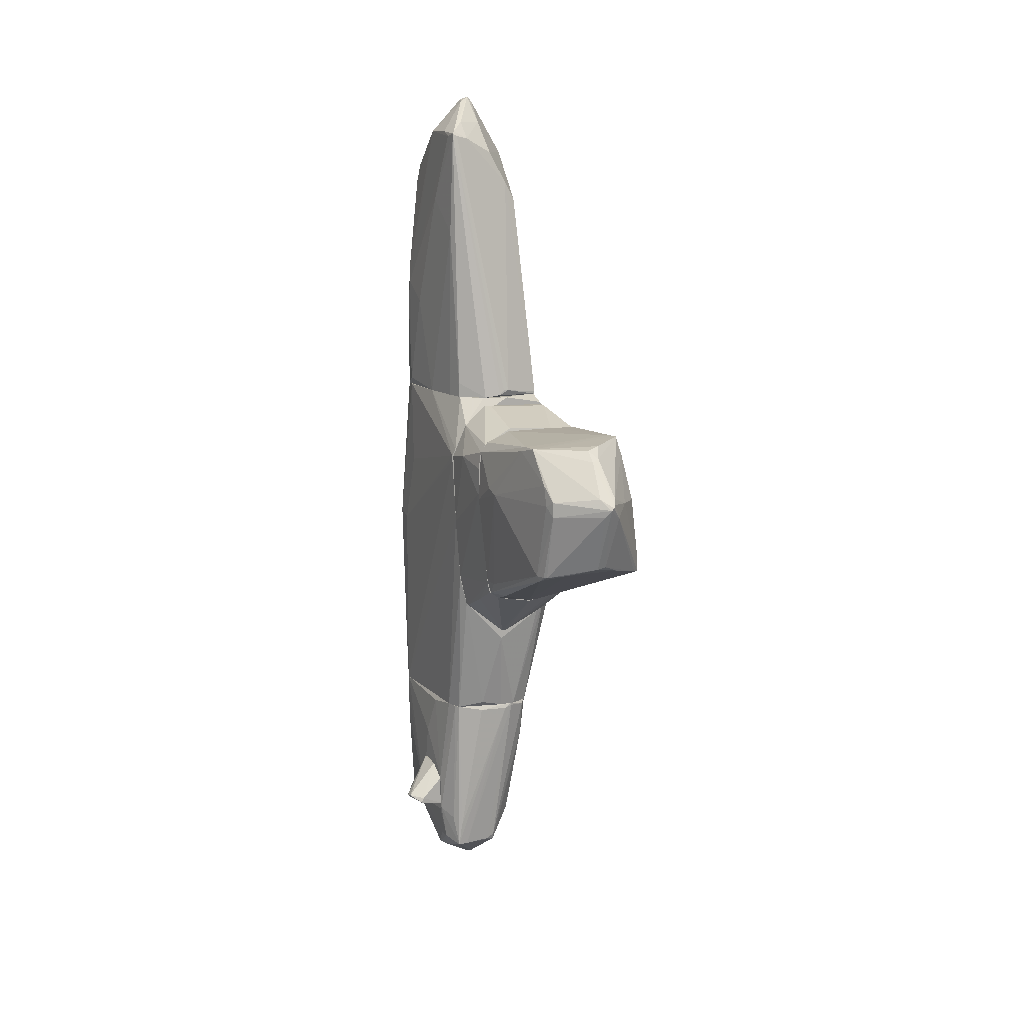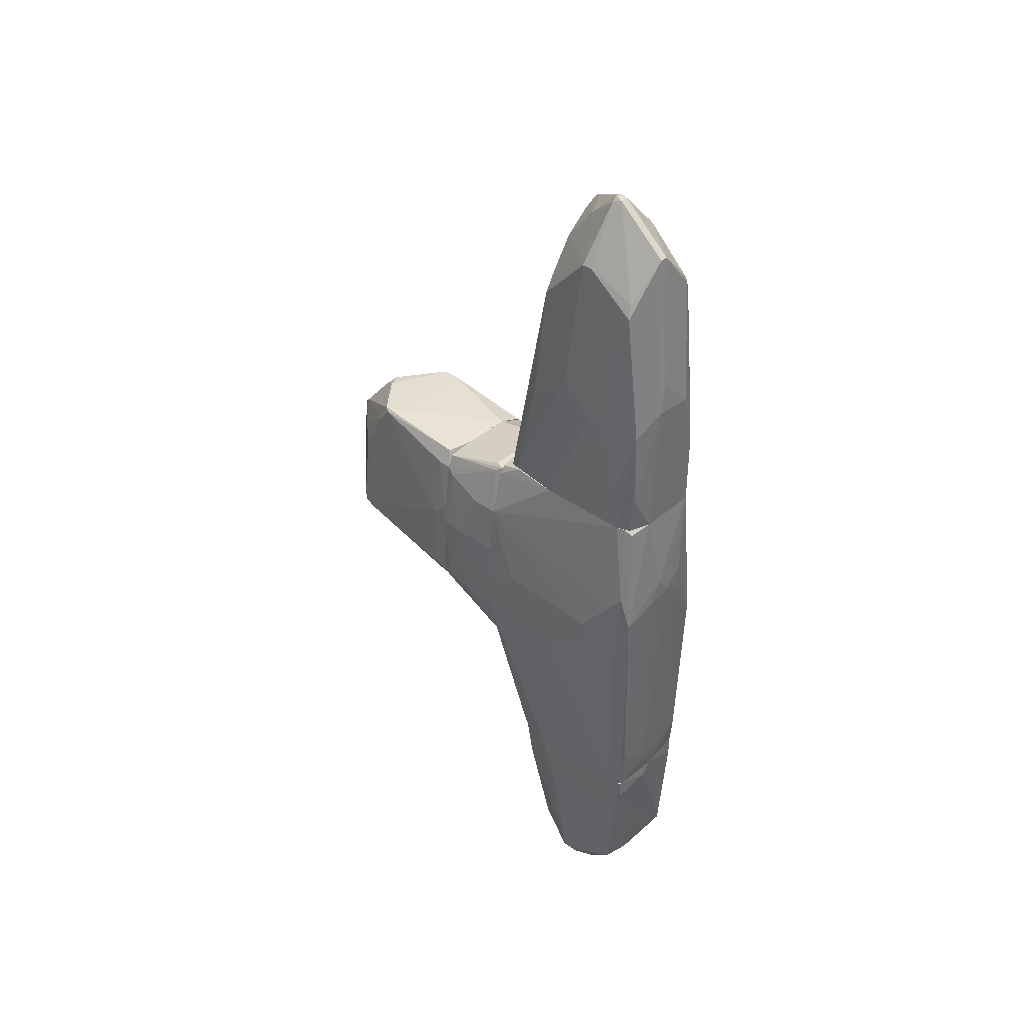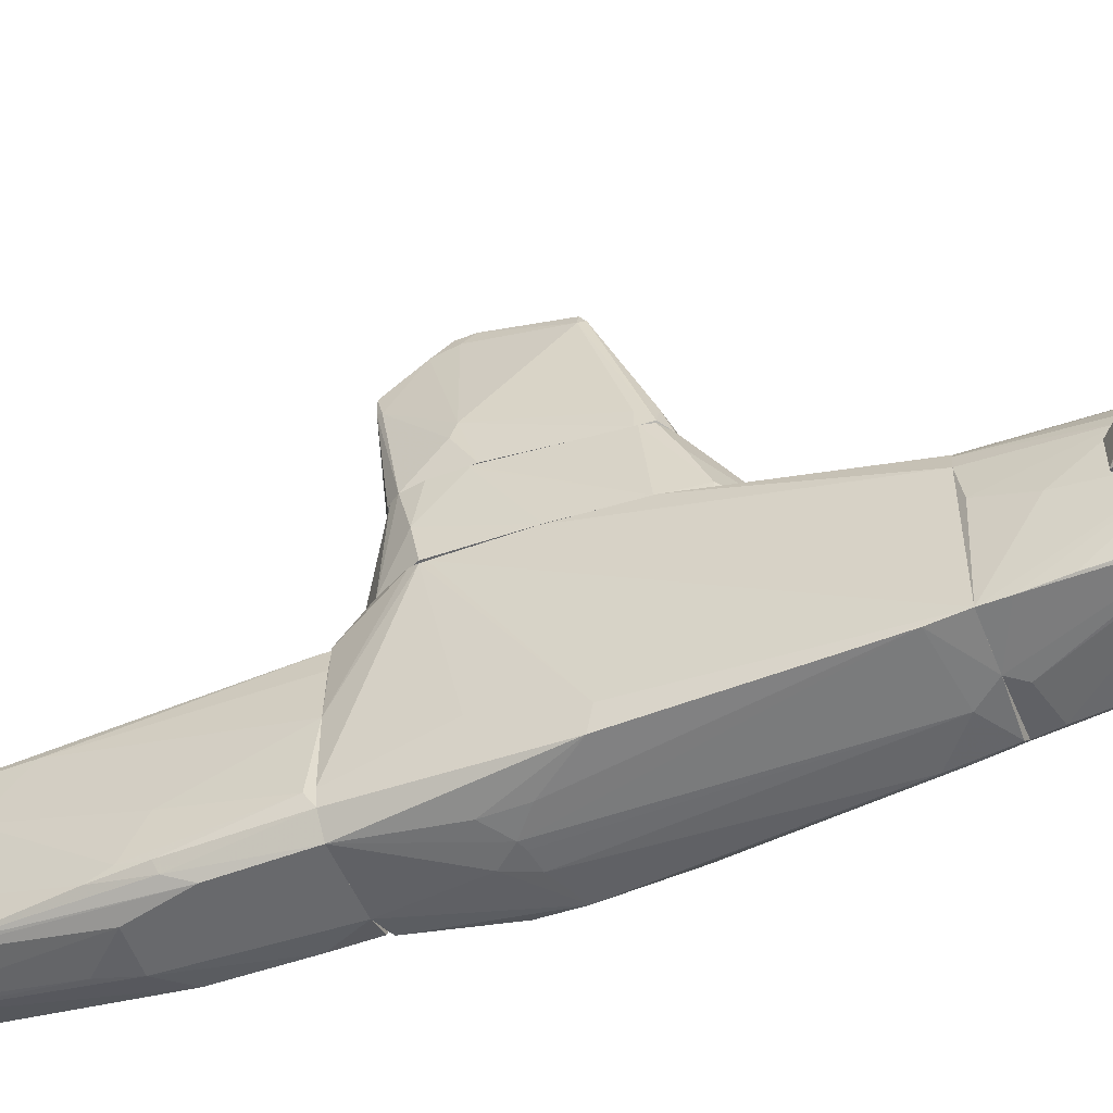
<metadata>
{"format":"obj","ext":"obj","renderer":"f3d","projection":"perspective","resolution":1024,"background":"white","views":[{"elev":11.9,"azim":-26.3,"up":"+Y"},{"elev":38.7,"azim":132.5,"up":"+Y"},{"elev":-52.7,"azim":-67.7,"up":"+Z"}]}
</metadata>
<code>
o convex_0
v 0.929 -0.2905 1.422
v -0.9158 0.5095 2.327
v -0.9158 0.5095 2.362
v -0.08044 -1.892 1.387
v -0.672 1.38 1.387
v 0.7201 1.206 2.362
v 0.6155 -1.021 2.362
v 0.6155 1.623 1.387
v -0.7415 -0.9866 2.362
v -0.7764 -0.9518 1.387
v -0.3937 1.45 2.327
v 0.5808 -1.613 1.387
v 0.8593 -0.6384 2.362
v -0.9158 0.9971 1.805
v -0.8112 1.241 2.362
v -0.3589 1.658 1.422
v -0.08044 -1.195 2.362
v -0.672 -1.404 1.457
v 0.8244 0.962 1.387
v 0.8942 0.3007 2.048
v -0.8809 0.9273 1.387
v 0.6504 1.38 2.362
v 0.929 -0.7082 1.387
v 0.929 -0.6735 1.84
v -0.01073 -1.892 1.422
v 0.5808 1.623 1.527
v -0.6025 -1.091 2.362
v -0.8461 -0.08197 1.387
v 0.8593 0.3007 2.327
v -0.7764 -0.8476 2.362
v 0.7201 -1.334 1.457
v -0.8809 1.136 2.362
v 0.8244 0.962 1.735
v 0.5808 -1.578 1.492
v -0.08044 -1.892 1.422
v 0.3024 -1.126 2.362
v -0.672 -1.404 1.387
v -0.2892 1.658 1.492
v 0.2675 1.414 2.362
v 0.8942 0.3007 1.387
v 0.7549 1.136 2.257
v 0.6504 1.554 1.492
v 0.8942 -0.5689 2.222
v 0.7549 -0.8472 2.362
v -0.3589 1.658 1.387
v -0.7069 -1.195 1.944
v -0.9158 0.8925 2.362
f 32 14 47
f 6 3 7
f 4 5 8
f 7 3 9
f 3 2 10
f 5 4 10
f 4 8 12
f 6 7 13
f 2 3 14
f 3 6 15
f 5 15 16
f 15 11 16
f 7 9 17
f 12 8 19
f 5 10 21
f 14 5 21
f 15 6 22
f 12 19 23
f 1 20 24
f 23 1 24
f 4 12 25
f 22 8 26
f 17 9 27
f 10 2 28
f 2 14 28
f 21 10 28
f 14 21 28
f 6 13 29
f 9 3 30
f 3 10 30
f 10 18 30
f 12 23 31
f 24 13 31
f 23 24 31
f 5 14 32
f 3 15 32
f 15 5 32
f 20 19 33
f 25 12 34
f 7 25 34
f 12 31 34
f 18 4 35
f 4 25 35
f 25 17 35
f 17 27 35
f 7 17 36
f 25 7 36
f 17 25 36
f 10 4 37
f 4 18 37
f 18 10 37
f 16 11 38
f 26 8 38
f 11 26 38
f 11 15 39
f 15 22 39
f 26 11 39
f 22 26 39
f 20 1 40
f 19 20 40
f 1 23 40
f 23 19 40
f 6 29 41
f 29 20 41
f 20 33 41
f 41 33 42
f 19 8 42
f 22 6 42
f 8 22 42
f 33 19 42
f 6 41 42
f 13 24 43
f 24 20 43
f 29 13 43
f 20 29 43
f 13 7 44
f 31 13 44
f 7 34 44
f 34 31 44
f 8 5 45
f 5 16 45
f 38 8 45
f 16 38 45
f 27 9 46
f 9 30 46
f 30 18 46
f 18 35 46
f 35 27 46
f 14 3 47
f 3 32 47
o convex_1
v 0.8245 -0.7083 2.362
v -0.1151 0.7185 4.972
v -0.08033 0.7534 4.937
v -0.8808 1.136 2.362
v -0.7417 -0.9867 2.397
v 0.6156 1.415 2.432
v 0.6852 -0.395 4.241
v -0.7764 -0.36 4.171
v -0.8112 1.415 3.893
v 0.546 1.484 3.823
v 0.05875 -1.161 2.362
v 0.8245 0.4748 2.362
v -0.9506 0.6139 2.954
v -0.4285 1.415 2.362
v -0.7764 0.7534 4.45
v -0.15 -0.2207 4.589
v -0.1847 1.415 4.346
v 0.5809 0.6488 4.241
v 0.6156 -0.9864 2.397
v -0.1151 -1.161 2.432
v 0.7201 1.206 2.362
v -0.9157 0.4401 2.362
v 0.8594 -0.5343 2.606
v 0.5809 1.449 3.754
v -0.8112 -0.36 4.032
v -0.6025 -1.091 2.362
v 0.7201 -0.3603 4.067
v -0.7764 -0.43 4.067
v 0.1978 -0.2904 4.485
v -0.2196 0.5794 4.903
v -0.7764 1.275 2.362
v -0.8112 0.6838 4.311
v -0.7764 -0.8124 2.362
v 0.8245 0.3355 2.571
v -0.2543 0.8231 4.833
v 0.2675 -1.126 2.397
v 0.02402 1.449 4.241
v -0.7764 0.5442 4.45
v 0.6852 -0.4297 4.171
v -0.8461 1.345 3.615
v 0.6852 -0.221 4.241
v 0.02402 0.5445 4.868
v -0.8112 1.415 3.684
v -0.6372 -0.9867 2.675
v -0.04561 -0.186 4.624
v 0.5112 1.484 3.684
v 0.7201 1.206 2.536
v 0.7201 -0.4297 4.067
v 0.6156 -0.395 4.276
v -0.9506 0.6838 2.78
v 0.2675 1.415 2.362
v -0.7417 -0.36 4.206
v 0.7549 -0.8127 2.467
v 0.8594 -0.6384 2.397
v -0.04561 0.8231 4.868
v -0.8112 0.9621 4.241
v 0.5809 1.241 3.928
v -0.01088 -1.161 2.432
v -0.4981 -0.3253 4.345
v 0.2675 0.6838 4.589
v -0.15 0.6838 4.972
v -0.7764 -0.8124 2.571
v -0.1847 1.275 4.485
v -0.08033 1.31 4.45
f 64 110 111
f 51 48 58
f 48 51 59
f 59 51 61
f 58 48 66
f 59 61 68
f 51 58 69
f 53 57 71
f 58 67 73
f 69 58 73
f 72 52 75
f 55 72 75
f 61 51 78
f 60 72 79
f 60 69 80
f 73 52 80
f 69 73 80
f 70 59 81
f 74 70 81
f 71 74 81
f 56 62 82
f 58 66 83
f 57 56 84
f 56 64 84
f 72 55 85
f 62 79 85
f 79 72 85
f 83 66 86
f 54 74 88
f 50 49 89
f 54 88 89
f 78 51 90
f 61 78 90
f 51 87 90
f 87 56 90
f 52 73 91
f 73 67 91
f 67 75 91
f 75 52 91
f 63 76 92
f 57 53 93
f 56 57 93
f 90 56 93
f 61 90 93
f 68 53 94
f 59 68 94
f 53 71 94
f 81 59 94
f 71 81 94
f 74 54 95
f 70 74 95
f 86 66 95
f 54 86 95
f 76 67 96
f 86 54 96
f 54 89 96
f 92 76 96
f 89 92 96
f 51 69 97
f 69 60 97
f 87 51 97
f 60 87 97
f 53 68 98
f 68 61 98
f 93 53 98
f 61 93 98
f 55 75 99
f 63 77 99
f 85 55 99
f 77 85 99
f 66 48 100
f 95 66 100
f 95 100 101
f 48 59 101
f 59 70 101
f 70 95 101
f 100 48 101
f 62 56 103
f 60 79 103
f 79 62 103
f 87 60 103
f 56 87 103
f 71 57 104
f 74 71 104
f 65 88 104
f 88 74 104
f 57 102 104
f 67 58 105
f 58 83 105
f 83 86 105
f 96 67 105
f 86 96 105
f 75 67 106
f 76 63 106
f 67 76 106
f 99 75 106
f 63 99 106
f 88 65 107
f 50 89 107
f 89 88 107
f 102 50 107
f 65 104 107
f 104 102 107
f 77 63 108
f 49 82 108
f 82 62 108
f 62 85 108
f 85 77 108
f 89 49 108
f 63 92 108
f 92 89 108
f 52 72 109
f 72 60 109
f 60 80 109
f 80 52 109
f 64 56 110
f 82 49 110
f 56 82 110
f 49 50 111
f 57 84 111
f 84 64 111
f 50 102 111
f 102 57 111
f 110 49 111
o convex_2
v -0.9507 -4.885 -0.03983
v -1.055 -4.816 0.517
v -0.7419 -4.537 0.4821
v -0.7419 -4.955 0.4821
v -0.7419 -4.328 -0.03983
v -1.229 -4.781 0.3777
v -0.7419 -4.99 -0.005059
v -0.7766 -4.328 0.3081
v -1.229 -4.816 0.2733
v -1.09 -4.885 0.517
v -1.055 -4.746 0.02977
v -0.7766 -4.572 -0.1096
v -0.7766 -4.328 -0.03983
f 116 123 124
f 114 113 115
f 114 115 116
f 116 115 118
f 113 114 119
f 114 116 119
f 117 113 119
f 112 118 120
f 120 118 121
f 115 113 121
f 113 117 121
f 118 115 121
f 117 120 121
f 112 120 122
f 118 112 123
f 116 118 123
f 112 122 123
f 123 122 124
f 119 116 124
f 117 119 124
f 120 117 124
f 122 120 124
o convex_3
v -0.4632 -5.755 -0.1441
v 0.2328 -3.215 1.109
v 0.6504 -3.215 0.5168
v -0.672 -3.215 -0.9447
v 0.5809 -4.989 -0.8057
v -0.5676 -5.581 0.8302
v 0.4764 -5.546 0.1687
v -0.6372 -3.215 0.8649
v 0.6504 -3.215 -0.91
v -0.6372 -5.059 -0.8404
v -0.7418 -5.059 0.4819
v 0.02404 -6.068 -0.03981
v 0.09368 -5.546 0.7604
v 0.5113 -3.807 0.8647
v 0.05879 -3.389 -1.015
v -0.7418 -3.841 -0.005097
v -0.7418 -5.094 -0.1094
v -0.5328 -5.825 -0.005097
v 0.6505 -3.807 0.3079
v -0.2544 -3.284 1.039
v 0.09368 -5.198 -0.7708
v 0.372 -5.163 0.6211
v 0.4764 -3.285 1.004
v 0.5809 -3.215 -0.9796
v -0.6025 -4.92 -0.8751
v 0.5113 -5.477 -0.07472
v -0.7069 -3.284 0.2383
v -0.01086 -6.068 0.06411
v -0.672 -5.512 0.5517
v -0.04561 -5.581 0.7951
v -0.6025 -3.215 0.9345
v 0.6505 -3.807 -0.8057
v -0.7418 -4.503 0.4819
v 0.5113 -5.442 0.1337
v -0.672 -3.493 -0.9447
v 0.546 -3.493 -0.9796
v 0.05879 -5.616 0.7604
v 0.1284 -3.285 1.109
v -0.6372 -5.129 0.7604
v 0.546 -3.215 0.9343
v -0.04561 -6.034 -0.07472
v -0.08036 -3.215 -1.015
v -0.672 -3.215 0.6907
v -0.5328 -5.79 0.2383
v 0.05879 -5.511 0.7951
v -0.7418 -4.955 -0.1788
v -0.7069 -5.199 -0.2487
v 0.1981 -5.894 0.06411
v -0.4283 -5.581 0.8302
v -0.08036 -6.068 0.02982
v -0.1849 -5.199 -0.7708
v -0.7418 -5.024 0.5168
v -0.5328 -5.233 0.8649
v -0.5328 -4.92 -0.8751
v -0.672 -3.946 -0.9098
v 0.6157 -3.702 0.5166
v 0.2328 -3.25 1.109
v 0.4067 -5.651 -0.005097
v -0.672 -5.512 0.3775
f 171 142 183
f 128 127 133
f 135 140 141
f 134 125 142
f 133 127 143
f 129 136 145
f 137 131 146
f 138 137 146
f 133 129 148
f 128 140 151
f 135 141 153
f 126 127 155
f 127 132 155
f 144 126 155
f 129 133 156
f 143 129 156
f 133 143 156
f 140 135 157
f 151 140 157
f 129 143 158
f 146 131 158
f 138 146 158
f 131 150 158
f 150 129 158
f 148 129 160
f 139 148 160
f 131 137 161
f 126 144 162
f 155 132 163
f 130 155 163
f 127 126 164
f 126 147 164
f 147 138 164
f 125 134 165
f 142 125 165
f 145 136 165
f 128 133 166
f 133 148 166
f 148 139 166
f 139 149 166
f 159 128 166
f 149 159 166
f 127 128 167
f 132 127 167
f 128 151 167
f 157 132 167
f 151 157 167
f 130 153 168
f 153 142 168
f 137 138 169
f 138 147 169
f 161 137 169
f 154 161 169
f 140 128 170
f 141 140 170
f 134 141 170
f 128 159 170
f 141 134 171
f 134 142 171
f 152 136 172
f 131 161 172
f 161 152 172
f 130 152 173
f 152 161 173
f 161 154 173
f 162 130 173
f 136 152 174
f 152 130 174
f 142 165 174
f 165 136 174
f 130 168 174
f 168 142 174
f 134 145 175
f 165 134 175
f 145 165 175
f 153 130 176
f 135 153 176
f 132 157 176
f 157 135 176
f 130 163 176
f 163 132 176
f 155 130 177
f 144 155 177
f 162 144 177
f 130 162 177
f 129 145 178
f 145 134 178
f 134 149 178
f 149 139 178
f 160 129 178
f 139 160 178
f 149 134 179
f 159 149 179
f 134 170 179
f 170 159 179
f 143 127 180
f 158 143 180
f 138 158 180
f 127 164 180
f 164 138 180
f 147 126 181
f 126 162 181
f 169 147 181
f 154 169 181
f 173 154 181
f 162 173 181
f 136 129 182
f 150 131 182
f 129 150 182
f 131 172 182
f 172 136 182
f 153 141 183
f 142 153 183
f 141 171 183
o convex_4
v 0.05873 0.405 -1.154
v -0.6721 1.275 1.387
v 0.6505 1.554 1.387
v 0.5112 -3.215 1.004
v -0.6721 -3.215 -0.9449
v 0.6852 -3.145 -0.875
v -0.6372 1.763 -0.8401
v 0.6505 1.763 -0.875
v -0.6025 -3.215 0.9345
v 0.929 -0.7088 1.387
v -0.8461 -0.04764 1.387
v 0.8245 0.6837 -1.014
v -0.08035 -2.031 1.387
v -0.324 1.763 1.282
v -0.7068 -0.3609 -1.049
v 0.5461 -3.18 -1.014
v -0.881 0.9273 1.352
v 0.929 -0.04764 -0.4225
v 0.8245 0.9619 1.387
v -0.4632 1.763 -1.049
v 0.6505 -3.215 0.5166
v 0.6156 1.763 1.074
v -0.6025 1.763 1.039
v 0.7548 0.1965 -1.119
v -0.6721 -3.215 0.6907
v -0.6721 -1.404 1.387
v 0.3371 1.763 -1.049
v 0.1284 -2.936 -1.049
v 0.929 -0.8126 0.1687
v 0.8594 -0.7088 -0.9446
v 0.2676 -3.215 1.108
v 0.6505 -1.508 1.387
v -0.7417 -0.4306 -0.7708
v -0.6721 1.763 -0.6663
v 0.6852 1.763 -0.7708
v 0.929 0.02203 0.9345
v 0.02401 1.763 1.387
v 0.6505 -3.215 -0.9098
v -0.2543 -3.145 1.074
v 0.6852 1.763 0.4472
v -0.6721 -2.831 -0.9797
v -0.324 0.1965 -1.119
v -0.7765 -0.9865 1.387
v 0.929 -0.3955 -0.4574
v 0.1631 0.6837 -1.154
v -0.6721 1.763 0.1338
v 0.5809 -2.552 -1.049
v -0.7417 0.5789 -0.4574
v 0.6852 -3.18 -0.7708
v 0.3023 0.3704 -1.154
v 0.6156 1.693 -0.9794
v -0.6721 1.38 1.387
v 0.8594 0.4747 -0.8401
v -0.324 0.6486 -1.119
v 0.929 -0.2562 1.387
v -0.08035 -3.215 -1.015
v 0.5461 -3.215 0.9345
v 0.5809 1.658 1.387
v 0.6156 -2.762 -1.014
v 0.05873 -3.215 1.108
v -0.881 0.8571 1.352
v -0.8461 1.032 1.387
v -0.04544 0.4401 -1.154
v 0.5461 -1.648 1.387
f 215 209 247
f 188 187 192
f 191 190 197
f 186 185 202
f 190 191 203
f 198 190 203
f 187 188 204
f 191 197 205
f 197 190 206
f 188 192 208
f 194 188 208
f 193 185 209
f 185 194 209
f 203 191 210
f 201 193 212
f 207 195 213
f 192 187 214
f 187 193 215
f 193 209 215
f 214 187 215
f 198 188 216
f 190 198 217
f 206 190 217
f 195 191 218
f 191 205 218
f 193 201 219
f 201 202 219
f 205 197 220
f 204 188 221
f 209 192 222
f 196 209 222
f 186 202 223
f 205 186 223
f 202 218 223
f 218 205 223
f 188 198 224
f 224 198 225
f 208 192 226
f 194 208 226
f 209 194 226
f 192 209 226
f 212 189 227
f 201 212 227
f 189 213 227
f 203 210 228
f 210 207 228
f 217 200 229
f 206 217 229
f 199 211 230
f 198 216 231
f 216 200 231
f 200 217 231
f 217 198 231
f 193 204 232
f 189 212 232
f 212 193 232
f 204 221 232
f 221 189 232
f 211 184 233
f 184 228 233
f 228 207 233
f 207 230 233
f 230 211 233
f 191 195 234
f 195 207 234
f 210 191 234
f 207 210 234
f 197 206 235
f 185 220 235
f 220 197 235
f 202 201 236
f 213 195 236
f 195 218 236
f 218 202 236
f 201 227 236
f 227 213 236
f 198 203 237
f 225 198 237
f 185 193 238
f 202 185 238
f 193 219 238
f 219 202 238
f 211 199 239
f 221 188 239
f 199 221 239
f 188 224 239
f 224 211 239
f 193 187 240
f 187 204 240
f 204 193 240
f 185 186 241
f 186 205 241
f 220 185 241
f 205 220 241
f 213 189 242
f 207 213 242
f 221 199 242
f 189 221 242
f 230 207 242
f 199 230 242
f 192 214 243
f 214 196 243
f 222 192 243
f 196 222 243
f 188 194 244
f 194 200 244
f 216 188 244
f 200 216 244
f 194 185 245
f 200 194 245
f 229 200 245
f 206 229 245
f 185 235 245
f 235 206 245
f 184 211 246
f 211 224 246
f 224 225 246
f 228 184 246
f 203 228 246
f 237 203 246
f 225 237 246
f 209 196 247
f 196 214 247
f 214 215 247
o convex_5
v 0.1283 3.957 -1.014
v 0.05869 1.867 1.352
v -0.01081 1.867 1.352
v -0.5677 5.731 0.7952
v -0.6373 1.763 -0.8404
v 0.6853 1.763 0.4124
v 0.5113 5.418 0.0993
v 0.6157 1.763 -0.9447
v -0.4284 5.208 -0.8053
v -0.6025 1.763 1.004
v 0.4416 4.721 0.7604
v 0.0935 5.661 -0.8056
v 0.5461 4.965 -0.7012
v 0.5809 1.763 1.213
v 0.02387 6.253 -0.004845
v -0.4633 1.763 -1.049
v -0.6721 3.121 -0.3182
v 0.6853 3.295 -0.4226
v -0.6025 5.696 0.83
v -0.4981 5.731 -0.144
v -0.6025 3.678 -0.8404
v 0.6505 3.399 0.3774
v -0.2892 1.763 1.283
v -0.6721 1.763 0.1341
v 0.05869 5.417 0.7256
v -0.2892 3.503 -1.049
v 0.2328 3.538 -1.049
v 0.5809 3.26 -0.9447
v 0.3372 1.763 -1.049
v 0.6853 1.763 -0.7708
v -0.6373 4.234 0.7952
v -0.04562 6.217 -0.1092
v -0.6373 4.721 0.2382
v 0.05869 6.217 -0.1092
v -0.4633 2.773 -1.049
v -0.01081 5.661 -0.8056
v -0.6721 1.867 -0.6664
v 0.5809 3.19 0.83
v -0.3588 5.626 0.7954
v -0.4633 4.965 -0.8404
v -0.6373 3.399 -0.7705
v 0.6157 1.833 1.074
v 0.3024 4.965 0.7604
v -0.6373 1.763 0.7256
v 0.6505 3.677 0.2382
v 0.5113 5.418 -0.03987
v 0.02387 5.87 0.3777
v 0.6853 2.39 -0.7012
v -0.5677 5.731 0.447
v -0.5677 3.051 -0.9447
v -0.08044 1.798 1.352
v 0.5809 2.25 -0.9795
v -0.4284 5.139 -0.8404
v 0.4765 5.139 -0.6664
v -0.1151 6.183 0.06474
v -0.4633 5.731 -0.2138
v 0.6853 3.295 -0.2138
v -0.6025 1.972 1.004
v 0.5809 1.798 1.213
v -0.6373 3.086 -0.8404
v 0.0935 6.183 -0.004845
v -0.5329 5.661 0.83
v -0.6025 5.661 0.656
v -0.3588 5.87 0.5864
f 286 294 311
f 253 252 255
f 252 253 257
f 257 253 261
f 255 252 263
f 250 249 266
f 257 261 270
f 252 257 271
f 248 259 274
f 273 248 274
f 263 273 274
f 259 260 275
f 274 259 275
f 255 263 276
f 263 274 276
f 253 255 277
f 265 253 277
f 255 275 277
f 264 271 278
f 278 266 280
f 264 278 280
f 259 279 281
f 279 262 281
f 273 263 282
f 259 248 283
f 248 273 283
f 279 259 283
f 252 271 284
f 271 264 284
f 254 258 285
f 269 254 285
f 267 256 287
f 268 267 287
f 267 268 288
f 264 280 288
f 284 264 288
f 261 253 289
f 253 269 289
f 269 285 289
f 258 254 290
f 254 272 290
f 272 286 290
f 271 257 291
f 257 278 291
f 278 271 291
f 254 269 292
f 254 265 293
f 265 260 293
f 272 254 294
f 286 272 294
f 260 265 295
f 275 260 295
f 265 277 295
f 277 275 295
f 266 251 296
f 263 252 297
f 282 263 297
f 268 287 297
f 287 282 297
f 249 250 298
f 261 249 298
f 250 266 298
f 270 261 298
f 266 270 298
f 275 255 299
f 274 275 299
f 276 274 299
f 255 276 299
f 273 282 300
f 256 283 300
f 283 273 300
f 287 256 300
f 282 287 300
f 260 259 301
f 259 281 301
f 293 260 301
f 281 293 301
f 251 262 302
f 262 279 302
f 279 267 302
f 296 251 302
f 267 296 302
f 256 267 303
f 267 279 303
f 283 256 303
f 279 283 303
f 253 265 304
f 265 254 304
f 269 253 304
f 254 292 304
f 292 269 304
f 257 270 305
f 270 266 305
f 278 257 305
f 266 278 305
f 249 261 306
f 285 258 306
f 261 289 306
f 289 285 306
f 290 249 306
f 258 290 306
f 252 284 307
f 288 268 307
f 284 288 307
f 297 252 307
f 268 297 307
f 281 262 308
f 254 293 308
f 293 281 308
f 262 294 308
f 294 254 308
f 266 249 309
f 251 266 309
f 286 251 309
f 249 290 309
f 290 286 309
f 280 266 310
f 267 288 310
f 288 280 310
f 266 296 310
f 296 267 310
f 262 251 311
f 251 286 311
f 294 262 311

</code>
